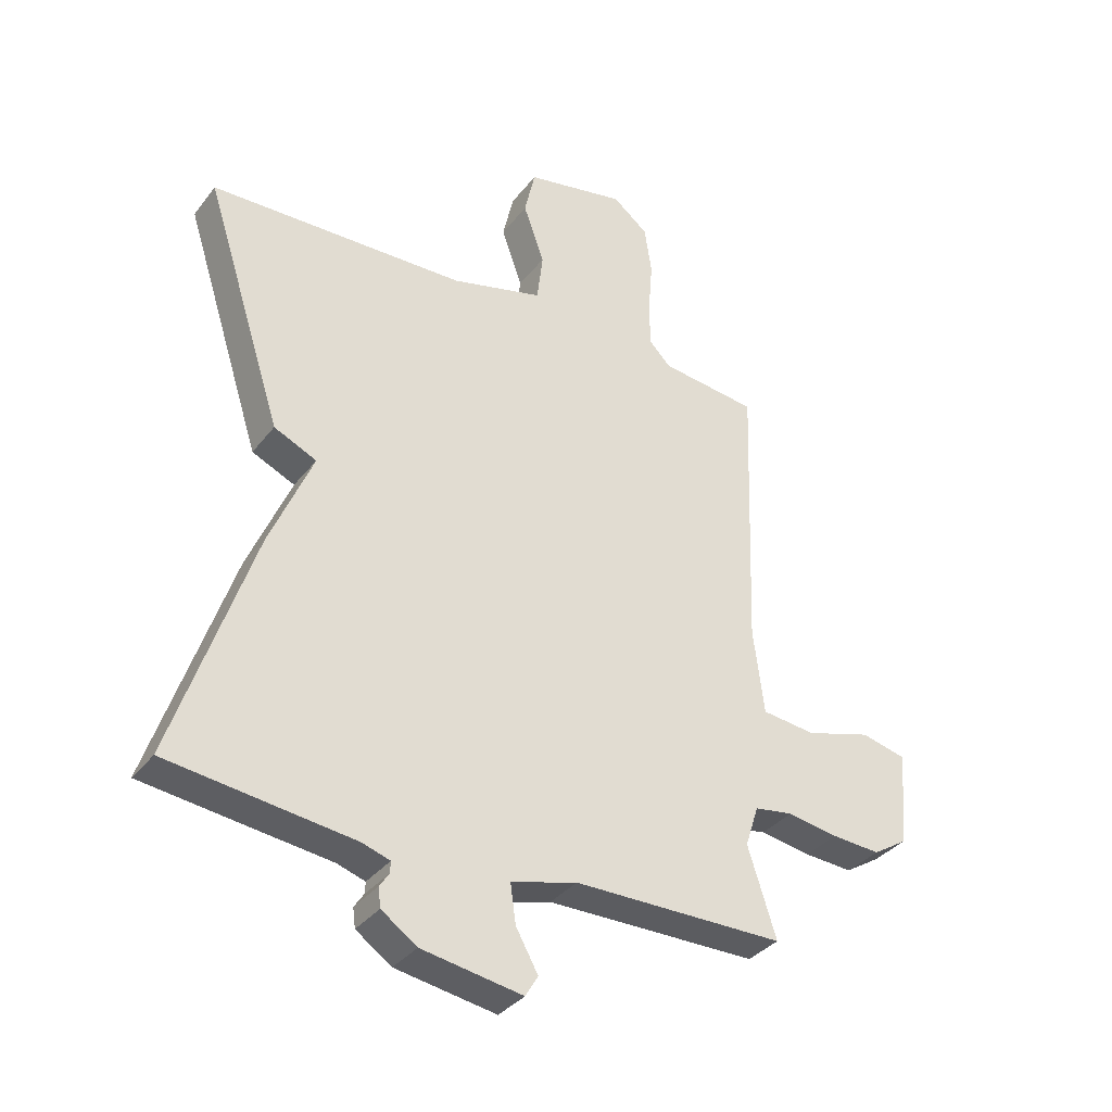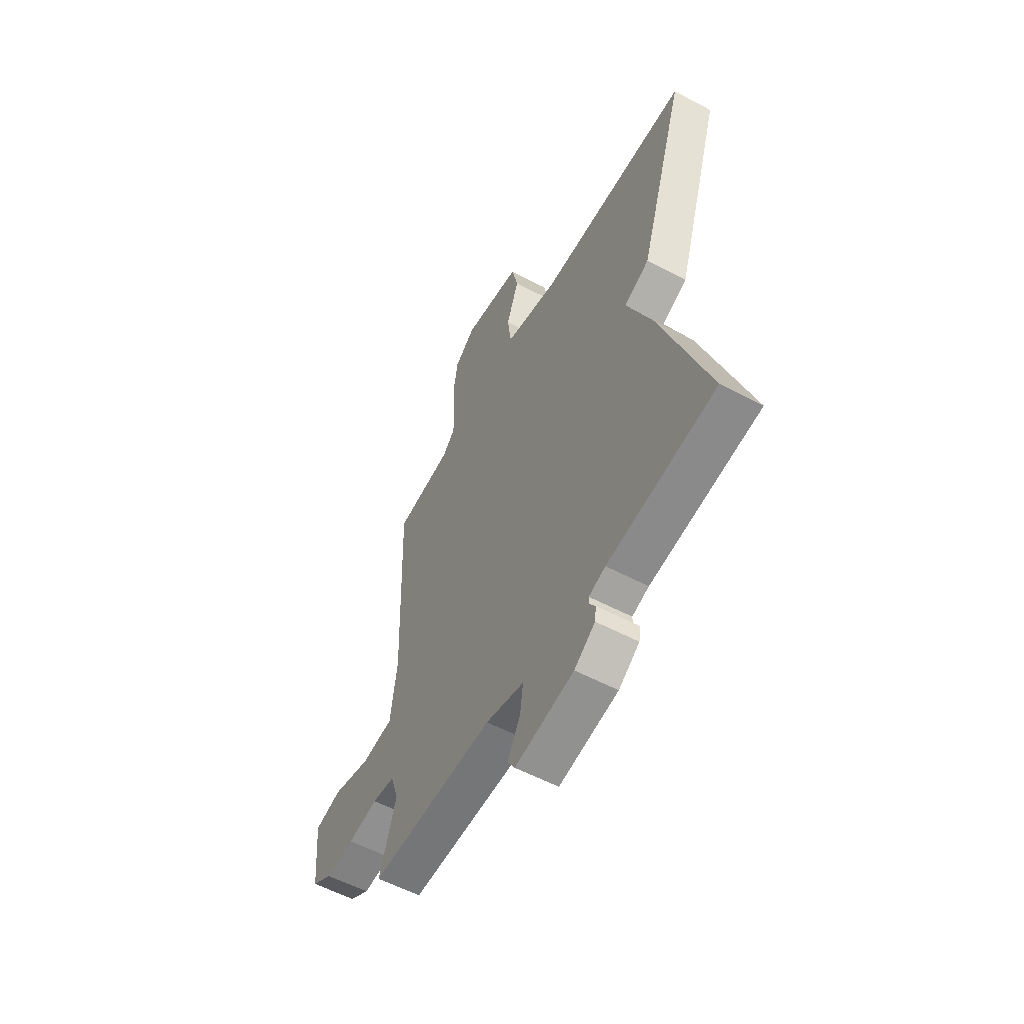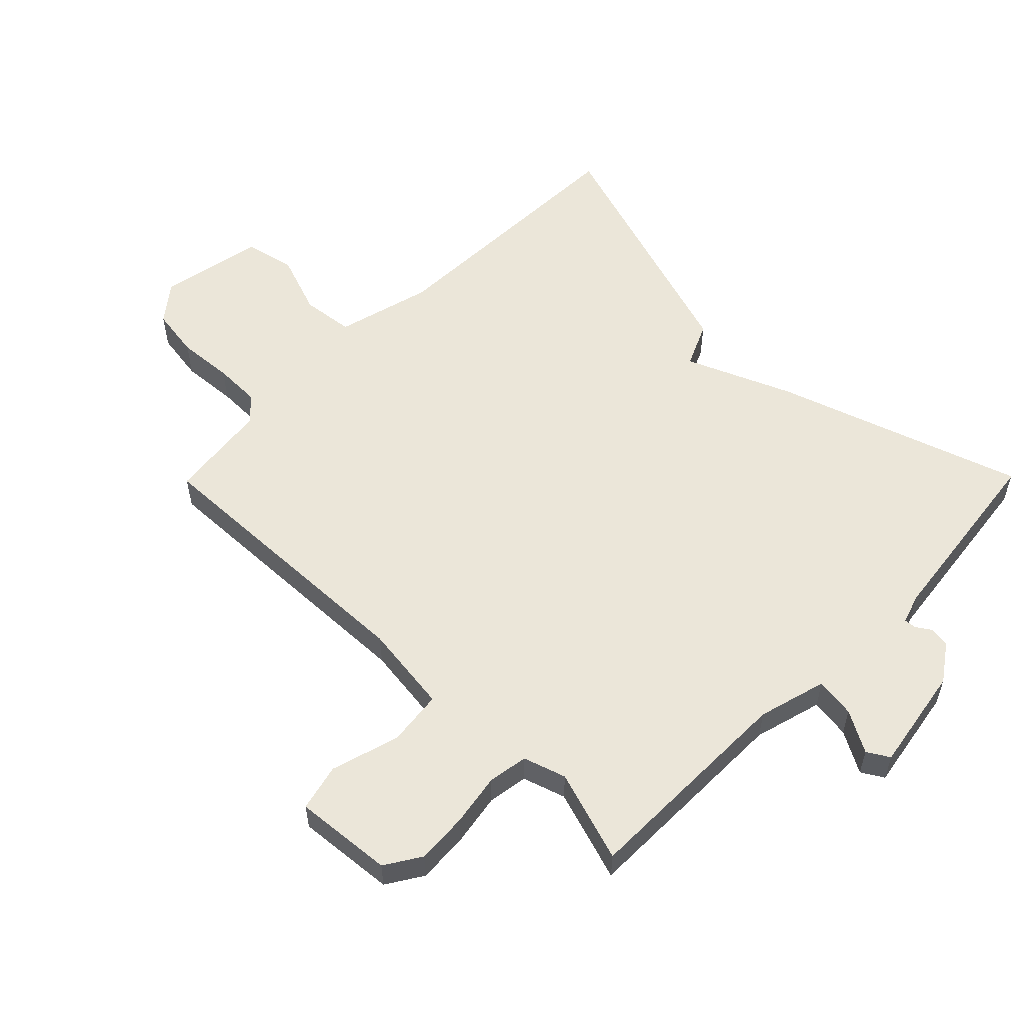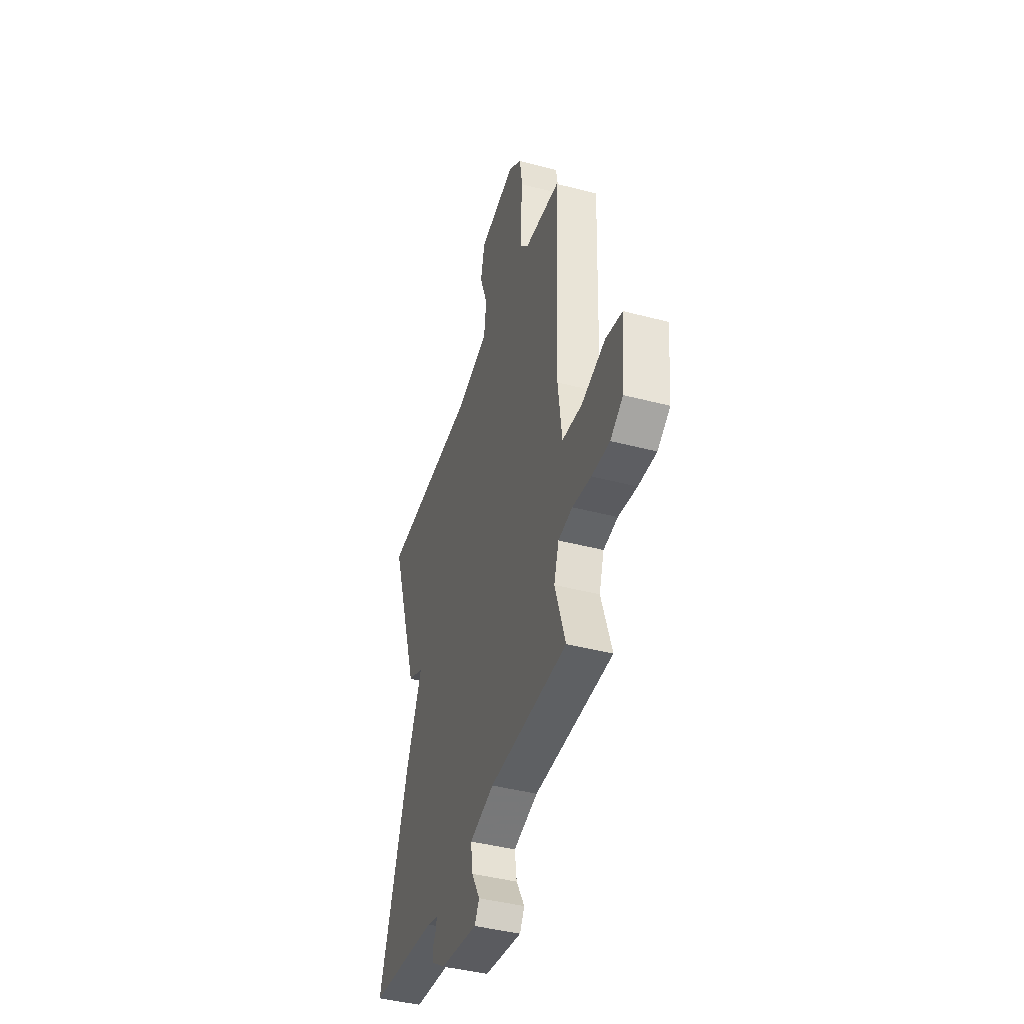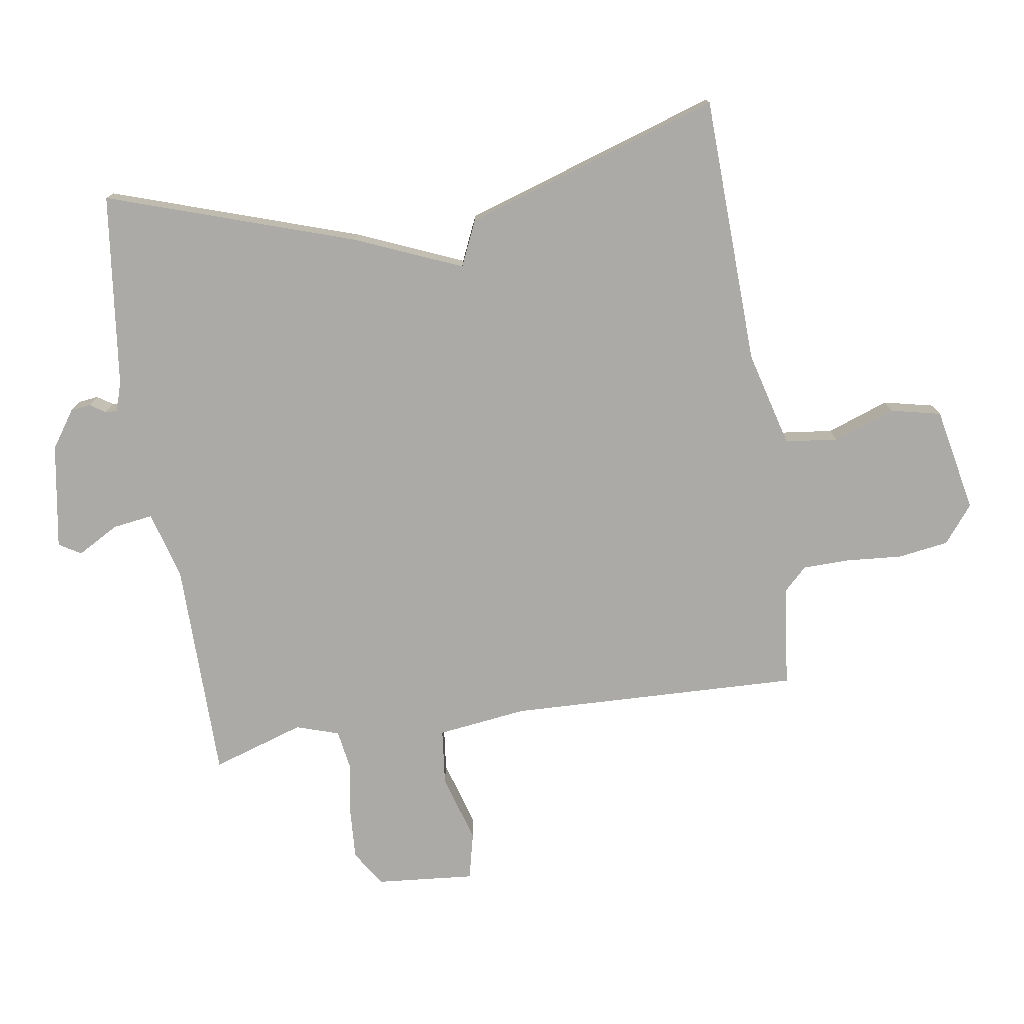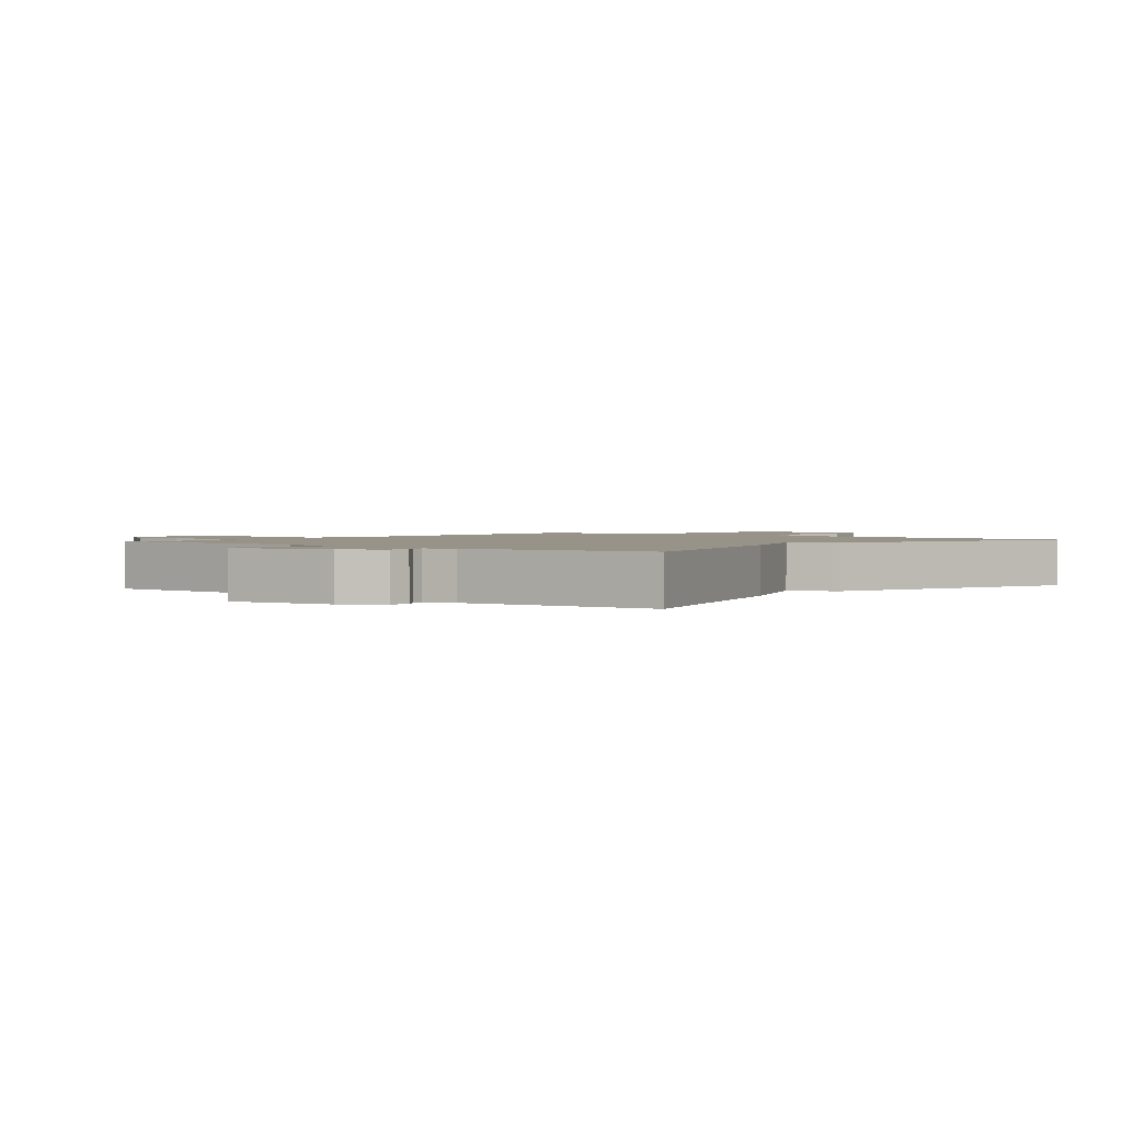
<metadata>
{"format":"obj","ext":"obj","renderer":"f3d","projection":"perspective","resolution":1024,"background":"white","views":[{"elev":-35.1,"azim":-32.4,"up":"+Z"},{"elev":-57.1,"azim":-118.8,"up":"+Z"},{"elev":56.1,"azim":134.6,"up":"+Y"},{"elev":-42.4,"azim":72.5,"up":"+Z"},{"elev":-75.9,"azim":-81.1,"up":"+Y"},{"elev":1.6,"azim":-140.5,"up":"+Y"}]}
</metadata>
<code>
v -0.5 0.07 -0.5
v -0.369 0.07 -0.108
v -0.298 0.07 0.06
v -0.369 0.07 0.092
v -0.5 0.07 0.5
v -0.073 0.07 0.513
v 0.079 0.07 0.553
v 0.089 0.07 0.636
v 0.054 0.07 0.734
v 0.072 0.07 0.814
v 0.238 0.07 0.847
v 0.297 0.07 0.8
v 0.309 0.07 0.72
v 0.302 0.07 0.631
v 0.303 0.07 0.556
v 0.339 0.07 0.519
v 0.5 0.07 0.5
v 0.484 0.07 0.037
v 0.502 0.07 -0.105
v 0.591 0.07 -0.115
v 0.7 0.07 -0.083
v 0.775 0.07 -0.101
v 0.761 0.07 -0.258
v 0.704 0.07 -0.294
v 0.623 0.07 -0.289
v 0.539 0.07 -0.275
v 0.475 0.07 -0.285
v 0.453 0.07 -0.353
v 0.5 0.07 -0.5
v 0.15 0.07 -0.502
v 0.041 0.07 -0.532
v 0.05 0.07 -0.596
v 0.087 0.07 -0.662
v 0.066 0.07 -0.697
v -0.101 0.07 -0.669
v -0.16 0.07 -0.628
v -0.164 0.07 -0.596
v -0.148 0.07 -0.572
v -0.147 0.07 -0.553
v -0.194 0.07 -0.538
v -0.5 0 -0.5
v -0.369 0 -0.108
v -0.298 0 0.06
v -0.369 0 0.092
v -0.5 0 0.5
v -0.073 0 0.513
v 0.079 0 0.553
v 0.089 0 0.636
v 0.054 0 0.734
v 0.072 0 0.814
v 0.238 0 0.847
v 0.297 0 0.8
v 0.309 0 0.72
v 0.302 0 0.631
v 0.303 0 0.556
v 0.339 0 0.519
v 0.5 0 0.5
v 0.484 0 0.037
v 0.502 0 -0.105
v 0.591 0 -0.115
v 0.7 0 -0.083
v 0.775 0 -0.101
v 0.761 0 -0.258
v 0.704 0 -0.294
v 0.623 0 -0.289
v 0.539 0 -0.275
v 0.475 0 -0.285
v 0.453 0 -0.353
v 0.5 0 -0.5
v 0.15 0 -0.502
v 0.041 0 -0.532
v 0.05 0 -0.596
v 0.087 0 -0.662
v 0.066 0 -0.697
v -0.101 0 -0.669
v -0.16 0 -0.628
v -0.164 0 -0.596
v -0.148 0 -0.572
v -0.147 0 -0.553
v -0.194 0 -0.538
f 36 37 38
f 35 36 38
f 34 35 38
f 33 34 38
f 32 33 38
f 31 32 38 39
f 30 31 39 40
f 28 29 30
f 1 2 3
f 40 1 3
f 30 40 3
f 28 30 3
f 27 28 3
f 24 25 26
f 23 24 26
f 22 23 26
f 21 22 26
f 20 21 26
f 19 20 26 27
f 16 17 18
f 27 3 4
f 19 27 4
f 18 19 4
f 16 18 4
f 15 16 4
f 12 13 14
f 11 12 14
f 10 11 14
f 9 10 14
f 8 9 14
f 7 8 14 15
f 4 5 6
f 4 6 7 15
f 78 77 76
f 78 76 75
f 78 75 74
f 78 74 73
f 78 73 72
f 79 78 72 71
f 80 79 71 70
f 70 69 68
f 43 42 41
f 43 41 80
f 43 80 70
f 43 70 68
f 43 68 67
f 66 65 64
f 66 64 63
f 66 63 62
f 66 62 61
f 66 61 60
f 67 66 60 59
f 58 57 56
f 44 43 67
f 44 67 59
f 44 59 58
f 44 58 56
f 44 56 55
f 54 53 52
f 54 52 51
f 54 51 50
f 54 50 49
f 54 49 48
f 55 54 48 47
f 46 45 44
f 55 47 46 44
f 1 41 42 2
f 2 42 43 3
f 3 43 44 4
f 4 44 45 5
f 5 45 46 6
f 6 46 47 7
f 7 47 48 8
f 8 48 49 9
f 9 49 50 10
f 10 50 51 11
f 11 51 52 12
f 12 52 53 13
f 13 53 54 14
f 14 54 55 15
f 15 55 56 16
f 16 56 57 17
f 17 57 58 18
f 18 58 59 19
f 19 59 60 20
f 20 60 61 21
f 21 61 62 22
f 22 62 63 23
f 23 63 64 24
f 24 64 65 25
f 25 65 66 26
f 26 66 67 27
f 27 67 68 28
f 28 68 69 29
f 29 69 70 30
f 30 70 71 31
f 31 71 72 32
f 32 72 73 33
f 33 73 74 34
f 34 74 75 35
f 35 75 76 36
f 36 76 77 37
f 37 77 78 38
f 38 78 79 39
f 39 79 80 40
f 40 80 41 1

</code>
